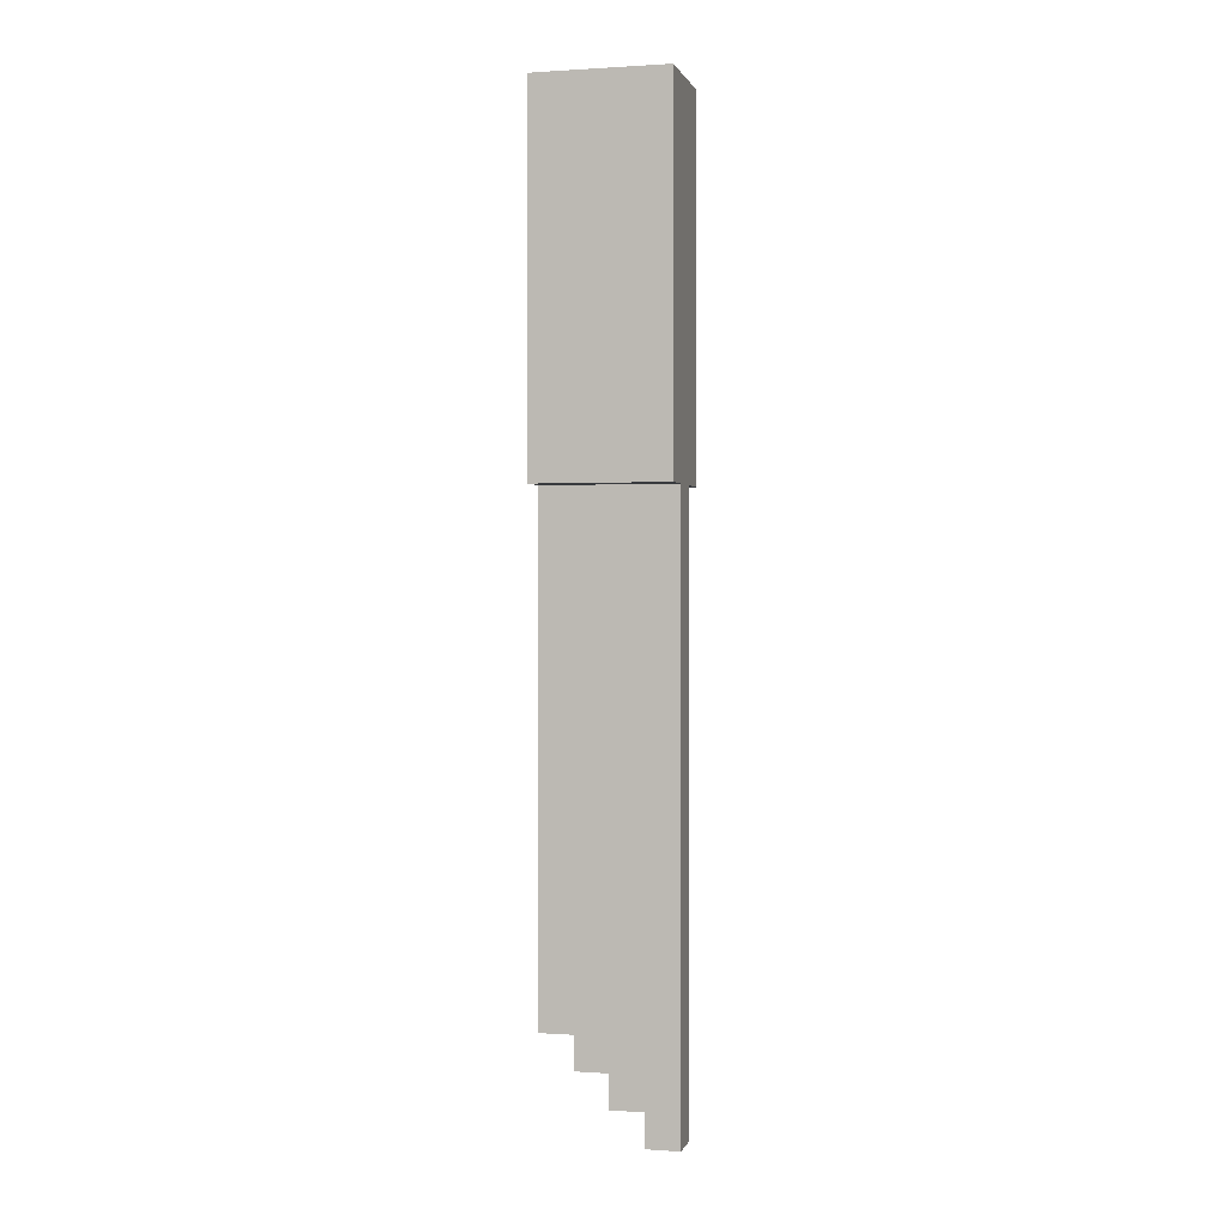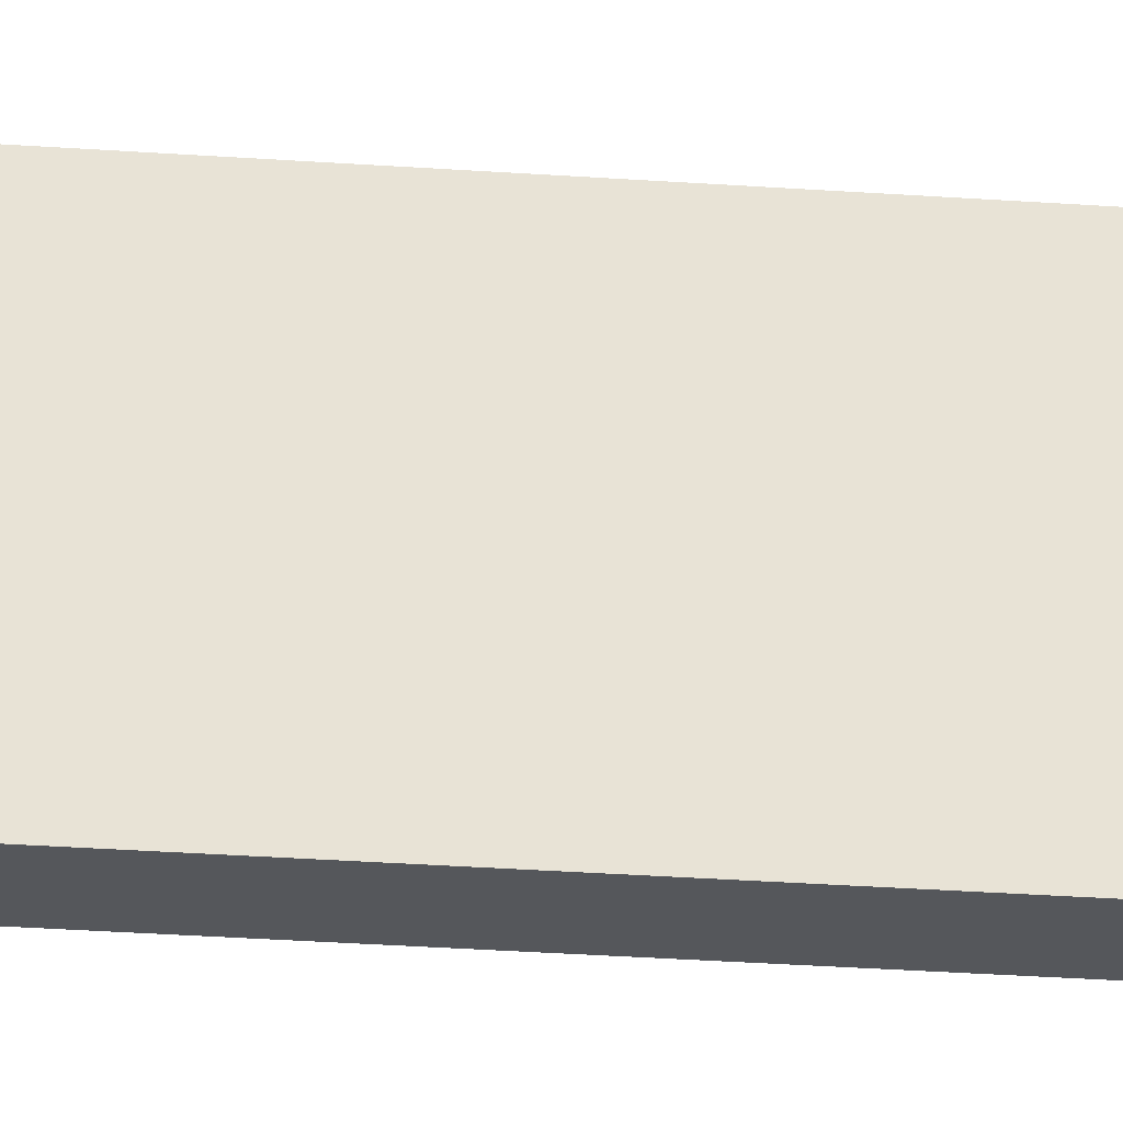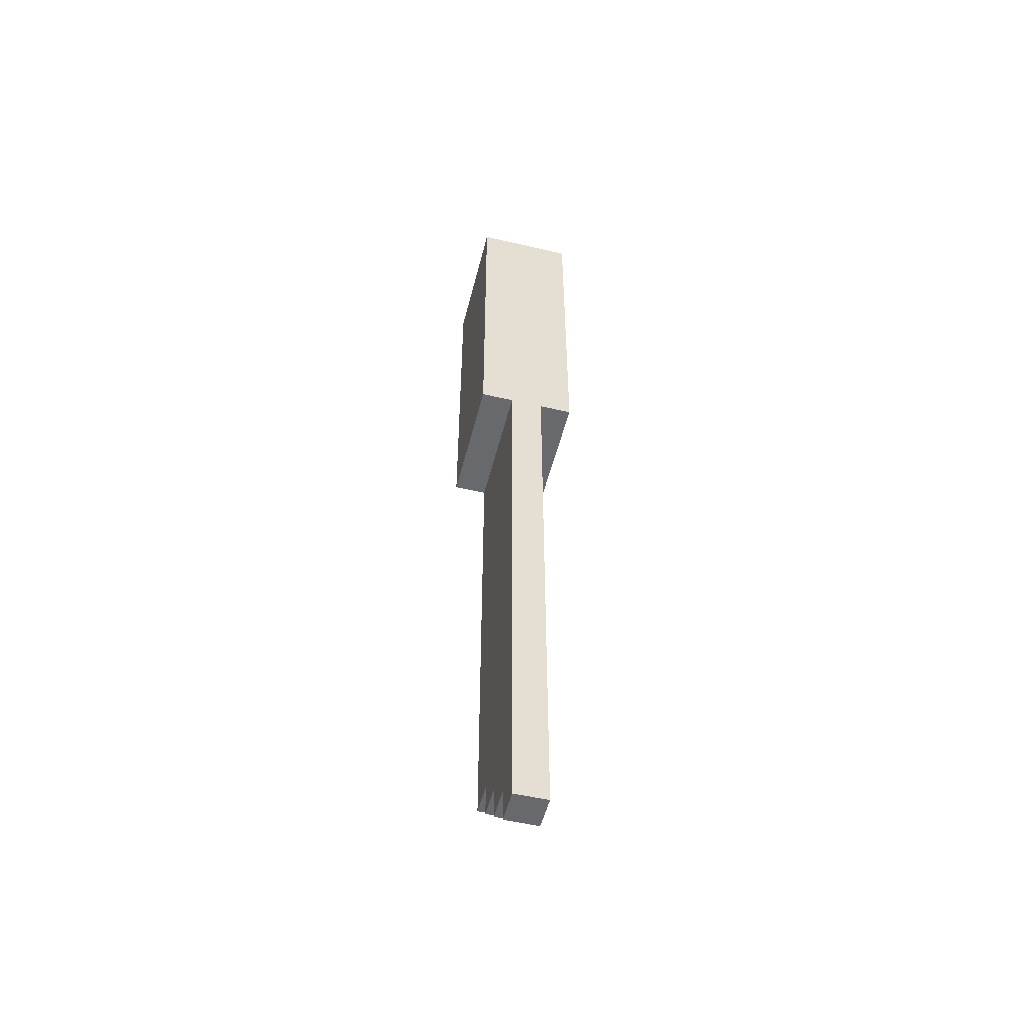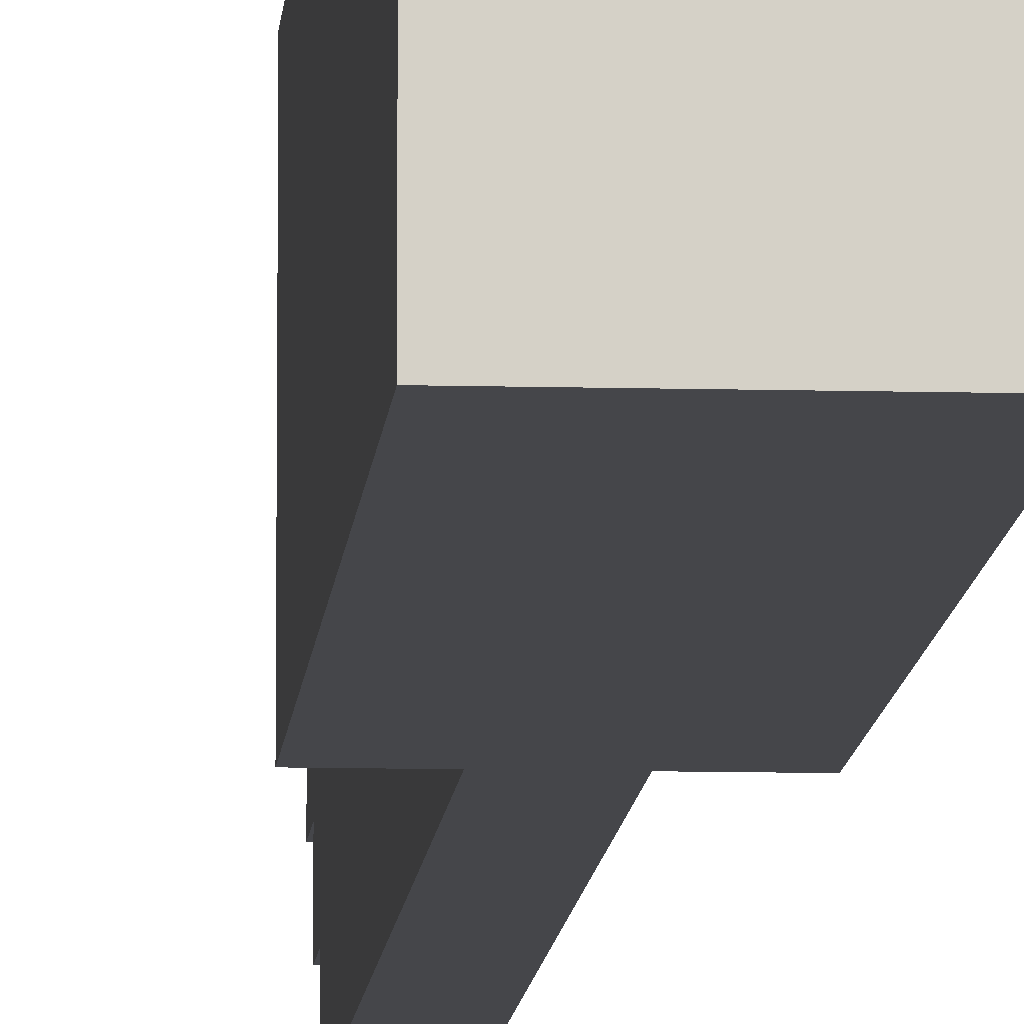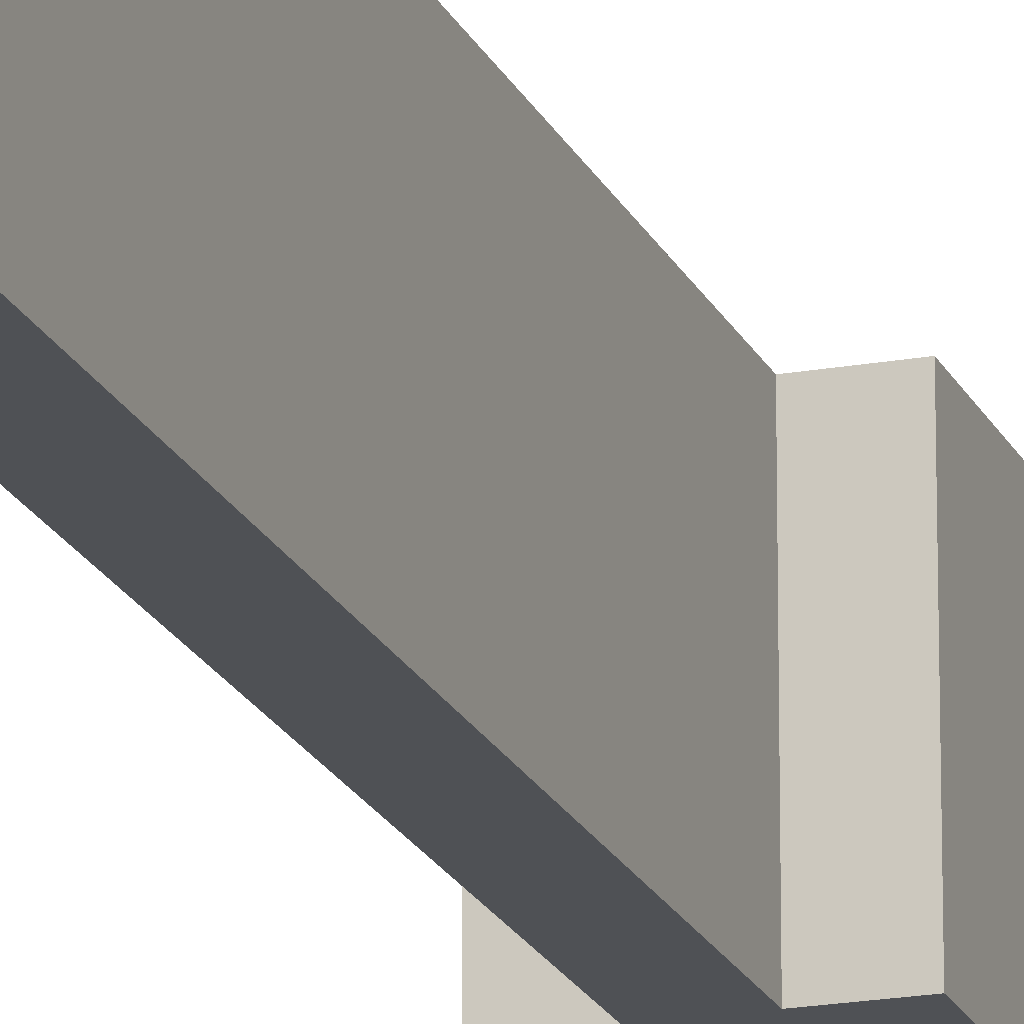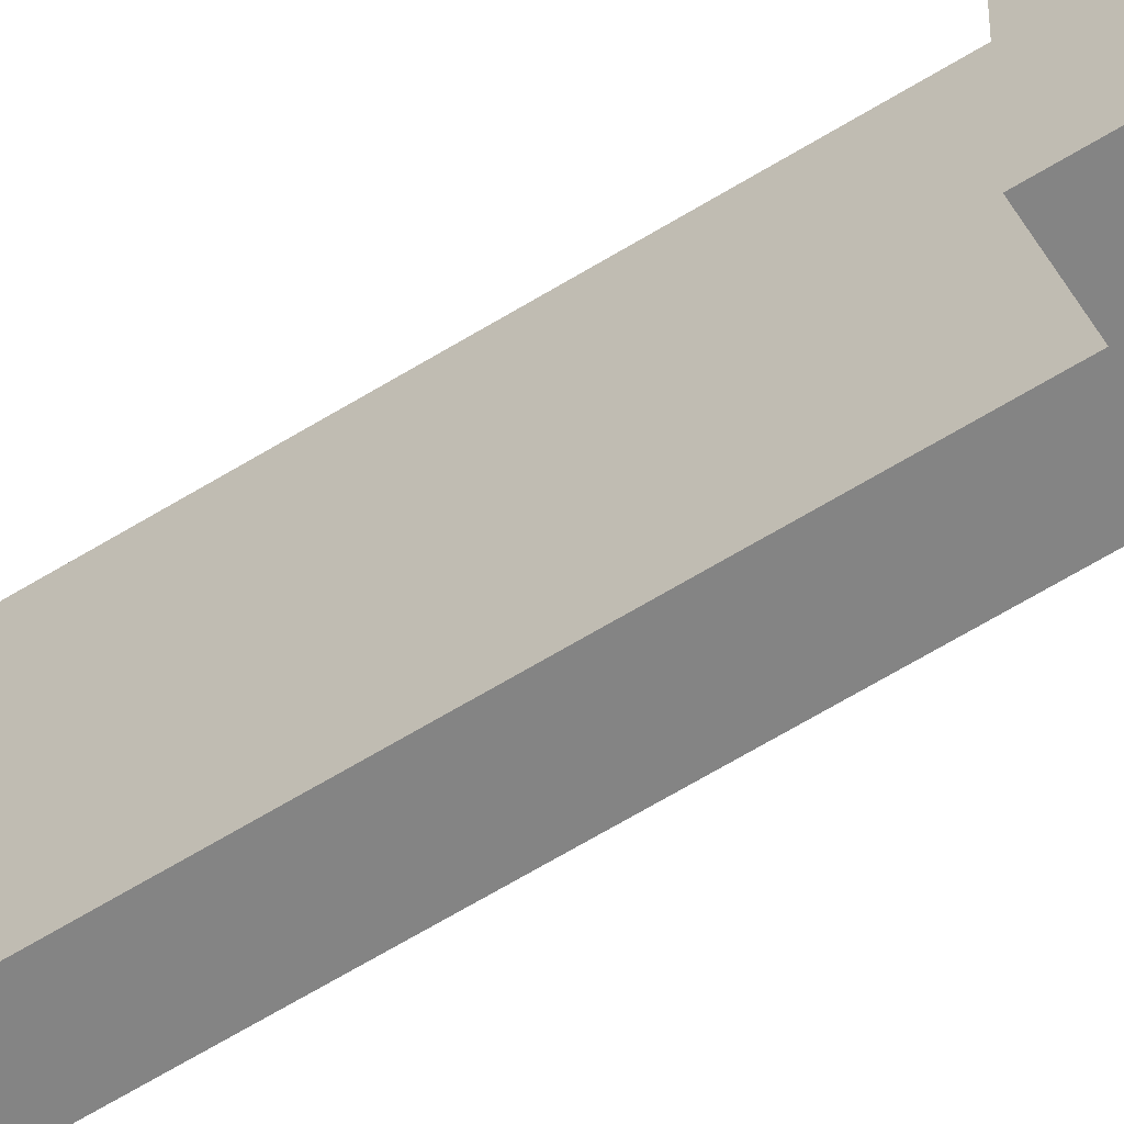
<metadata>
{"format":"obj","ext":"obj","renderer":"f3d","projection":"perspective","resolution":1024,"background":"white","views":[{"elev":0.7,"azim":-75.9,"up":"+Y"},{"elev":-26.4,"azim":-96.7,"up":"+Z"},{"elev":-52.7,"azim":-14.1,"up":"+Y"},{"elev":-9.9,"azim":176.0,"up":"+Z"},{"elev":-19.5,"azim":18.7,"up":"+Z"},{"elev":-61.4,"azim":122.4,"up":"+Z"}]}
</metadata>
<code>
o Screenshot_1 (1)
v 0.1 -0.5 -0.2
v 0.1 -0.5 0.2
v 0.1 -0.4 0.1
v 0.1 -0.4 0.2
v 0.1 -0.3 -0.2
v 0.1 -0.3 0.1
v 0.1 -0.1 -0.2
v 0.1 -0.1 0.2
v 0.1 0.3 -0.2
v 0.1 0.3 0.2
v 0.1 0.5 -0.2
v 0.1 0.5 0.2
v 0.1 0.6 -0.2
v 0.1 0.6 0.2
v 0 -2.3 0.1
v 0 -2.3 0.2
v 0 -2.2 0
v 0 -2.2 0.1
v 0 -2.2 0.2
v 0 -2.1 -0.1
v 0 -2.1 0
v 0 -2.1 0.1
v 0 -2.1 0.2
v 0 -2 -0.2
v 0 -2 -0.1
v 0 -2 0
v 0 -2 0.1
v 0 -0.5 -0.2
v 0 -0.5 -0.1
v 0 -0.5 0
v 0 -0.5 0.2
v -0.1 -2.3 0.1
v -0.1 -2.3 0.2
v -0.1 -2.2 0
v -0.1 -2.2 0.1
v -0.1 -2.2 0.2
v -0.1 -2.1 -0.1
v -0.1 -2.1 0
v -0.1 -2.1 0.1
v -0.1 -2.1 0.2
v -0.1 -2 -0.2
v -0.1 -2 -0.1
v -0.1 -2 0
v -0.1 -2 0.1
v -0.1 -0.5 -0.2
v -0.1 -0.5 -0.1
v -0.1 -0.5 0
v -0.1 -0.5 0.2
v -0.2 -0.5 -0.2
v -0.2 -0.5 0.2
v -0.2 -0.4 0
v -0.2 -0.4 0.2
v -0.2 -0.2 -0.2
v -0.2 -0.2 0
v -0.2 -0.2 0.1
v -0.2 -0.2 0.2
v -0.2 2.384e-07 -0.2
v -0.2 2.384e-07 0.1
v -0.2 0.1 0.1
v -0.2 0.1 0.2
v -0.2 0.2 0
v -0.2 0.2 0.1
v -0.2 0.3 -0.2
v -0.2 0.3 0
v -0.2 0.3 0.1
v -0.2 0.3 0.2
v -0.2 0.4 0
v -0.2 0.4 0.1
v -0.2 0.5 -0.2
v -0.2 0.5 0
v -0.2 0.6 -0.2
v -0.2 0.6 0.2
v 0.1 -0.5 -0.2
v 0.1 -0.3 -0.2
v 0.1 -0.1 -0.2
v 0.1 0.3 -0.2
v 0.1 0.5 -0.2
v 0.1 0.6 -0.2
v 0 -2 -0.2
v 0 -0.5 -0.2
v 0 -0.1 -0.2
v 0 2.384e-07 -0.2
v -0.1 -2 -0.2
v -0.1 -0.5 -0.2
v -0.1 -0.3 -0.2
v -0.1 -0.2 -0.2
v -0.2 -0.5 -0.2
v -0.2 -0.2 -0.2
v -0.2 2.384e-07 -0.2
v -0.2 0.3 -0.2
v -0.2 0.5 -0.2
v -0.2 0.6 -0.2
v 0 -2.1 -0.1
v 0 -2 -0.1
v -0.1 -2.1 -0.1
v -0.1 -2 -0.1
v 0 -2.2 0
v 0 -2.1 0
v -0.1 -2.2 0
v -0.1 -2.1 0
v 0 -2.3 0.1
v 0 -2.2 0.1
v -0.1 -2.3 0.1
v -0.1 -2.2 0.1
v 0.1 -0.5 0.2
v 0.1 -0.4 0.2
v 0.1 -0.1 0.2
v 0.1 0.3 0.2
v 0.1 0.5 0.2
v 0.1 0.6 0.2
v 0 -2.3 0.2
v 0 -2.2 0.2
v 0 -2.1 0.2
v 0 -0.5 0.2
v 0 -0.2 0.2
v 0 -0.1 0.2
v 0 0.2 0.2
v 0 0.3 0.2
v 0 0.4 0.2
v 0 0.5 0.2
v -0.1 -2.3 0.2
v -0.1 -2.2 0.2
v -0.1 -2.1 0.2
v -0.1 -0.5 0.2
v -0.1 0.1 0.2
v -0.1 0.2 0.2
v -0.1 0.3 0.2
v -0.1 0.4 0.2
v -0.2 -0.5 0.2
v -0.2 -0.4 0.2
v -0.2 -0.2 0.2
v -0.2 0.1 0.2
v -0.2 0.3 0.2
v -0.2 0.6 0.2
v 0 -2.3 0.1
v -0.1 -2.3 0.1
v 0 -2.3 0.2
v -0.1 -2.3 0.2
v 0 -2.2 0
v -0.1 -2.2 0
v 0 -2.2 0.1
v -0.1 -2.2 0.1
v 0 -2.1 -0.1
v -0.1 -2.1 -0.1
v 0 -2.1 0
v -0.1 -2.1 0
v 0 -2 -0.2
v -0.1 -2 -0.2
v 0 -2 -0.1
v -0.1 -2 -0.1
v 0.1 -0.5 -0.2
v 0 -0.5 -0.2
v -0.1 -0.5 -0.2
v -0.2 -0.5 -0.2
v 0 -0.5 -0.1
v -0.1 -0.5 -0.1
v 0 -0.5 0
v -0.1 -0.5 0
v 0.1 -0.5 0.2
v 0 -0.5 0.2
v -0.1 -0.5 0.2
v -0.2 -0.5 0.2
v 0.1 0.6 -0.2
v -0.2 0.6 -0.2
v 0.1 0.6 0.2
v -0.2 0.6 0.2
f 3 2 1
f 4 2 3
f 5 3 1
f 6 4 3
f 6 3 5
f 7 6 5
f 8 4 6
f 8 6 7
f 9 8 7
f 10 8 9
f 11 10 9
f 12 10 11
f 13 12 11
f 14 12 13
f 18 16 15
f 19 16 18
f 21 18 17
f 22 19 18
f 22 18 21
f 23 19 22
f 25 21 20
f 26 22 21
f 26 21 25
f 27 23 22
f 27 22 26
f 28 25 24
f 29 26 25
f 29 25 28
f 30 27 26
f 30 26 29
f 31 23 27
f 31 27 30
f 32 33 35
f 35 33 36
f 34 35 38
f 35 36 39
f 38 35 39
f 39 36 40
f 37 38 42
f 38 39 43
f 42 38 43
f 39 40 44
f 43 39 44
f 41 42 45
f 42 43 46
f 45 42 46
f 43 44 47
f 46 43 47
f 44 40 48
f 47 44 48
f 49 50 51
f 51 50 52
f 49 51 53
f 51 52 54
f 53 51 54
f 54 52 55
f 55 52 56
f 53 54 57
f 54 55 57
f 55 56 58
f 57 55 58
f 57 58 59
f 58 56 59
f 59 56 60
f 57 59 61
f 59 60 62
f 61 59 62
f 57 61 63
f 61 62 64
f 63 61 64
f 62 60 65
f 64 62 65
f 65 60 66
f 63 64 67
f 64 65 67
f 65 66 68
f 67 65 68
f 63 67 69
f 67 68 70
f 69 67 70
f 69 70 71
f 68 66 72
f 71 70 72
f 70 68 72
f 80 74 73
f 81 75 74
f 81 76 75
f 82 76 81
f 83 80 79
f 84 74 80
f 84 80 83
f 85 81 74
f 85 74 84
f 85 82 81
f 86 82 85
f 87 85 84
f 87 86 85
f 88 82 86
f 88 86 87
f 89 76 82
f 89 82 88
f 90 77 76
f 90 76 89
f 91 78 77
f 91 77 90
f 92 78 91
f 95 94 93
f 96 94 95
f 99 98 97
f 100 98 99
f 103 102 101
f 104 102 103
f 105 106 114
f 106 107 115
f 107 108 116
f 115 107 116
f 116 108 117
f 108 109 118
f 117 108 118
f 118 109 119
f 109 110 120
f 119 109 120
f 111 112 121
f 112 113 122
f 121 112 122
f 113 114 123
f 122 113 123
f 114 106 124
f 123 114 124
f 116 117 125
f 115 116 125
f 118 119 126
f 125 117 126
f 117 118 126
f 126 119 127
f 119 120 128
f 127 119 128
f 124 106 129
f 106 115 130
f 129 106 130
f 115 125 131
f 130 115 131
f 125 126 132
f 131 125 132
f 126 127 132
f 127 128 133
f 132 127 133
f 128 120 134
f 133 128 134
f 120 110 134
f 137 136 135
f 138 136 137
f 141 140 139
f 142 140 141
f 145 144 143
f 146 144 145
f 149 148 147
f 150 148 149
f 155 152 151
f 156 154 153
f 157 155 151
f 158 154 156
f 159 157 151
f 160 157 159
f 161 154 158
f 162 154 161
f 163 164 165
f 165 164 166

</code>
